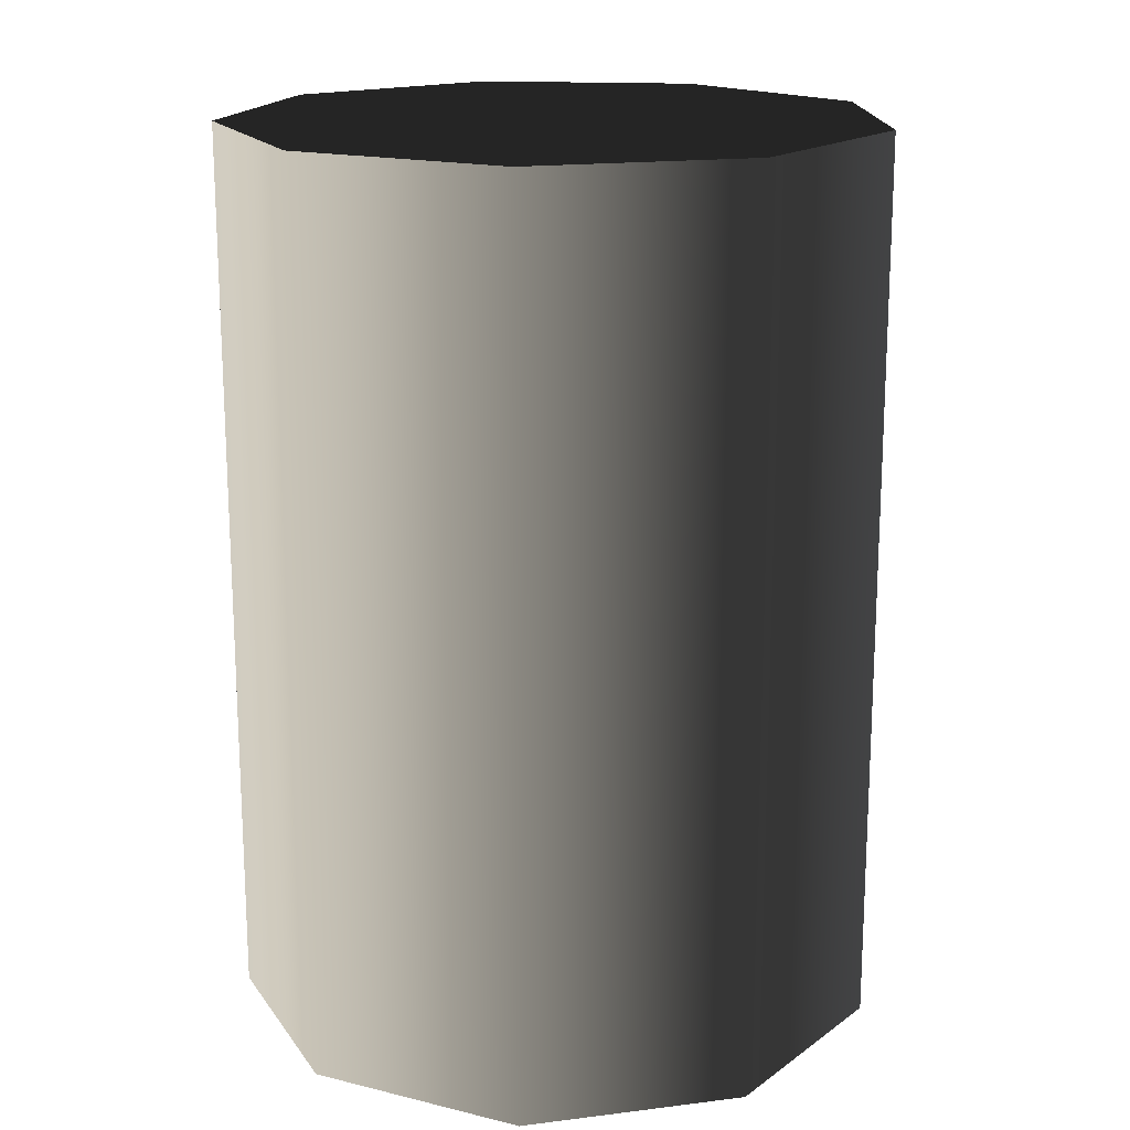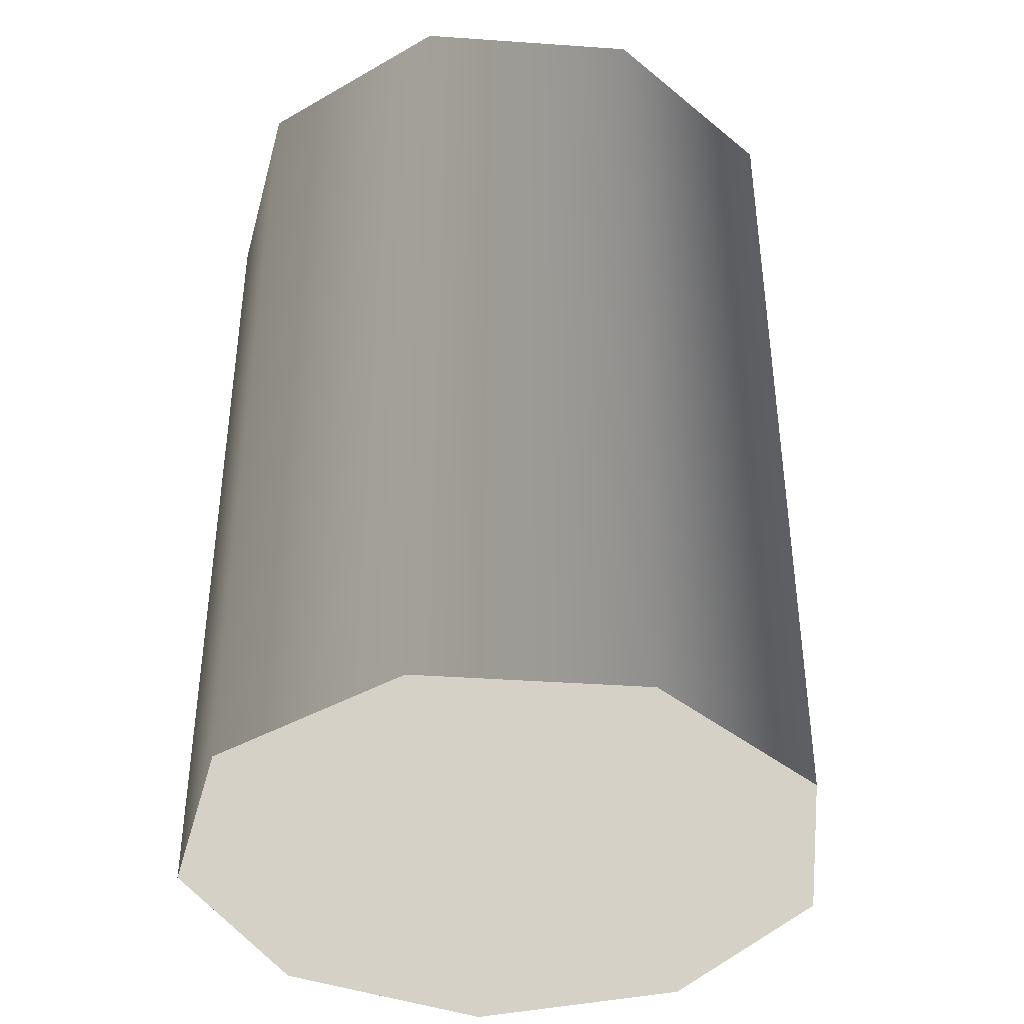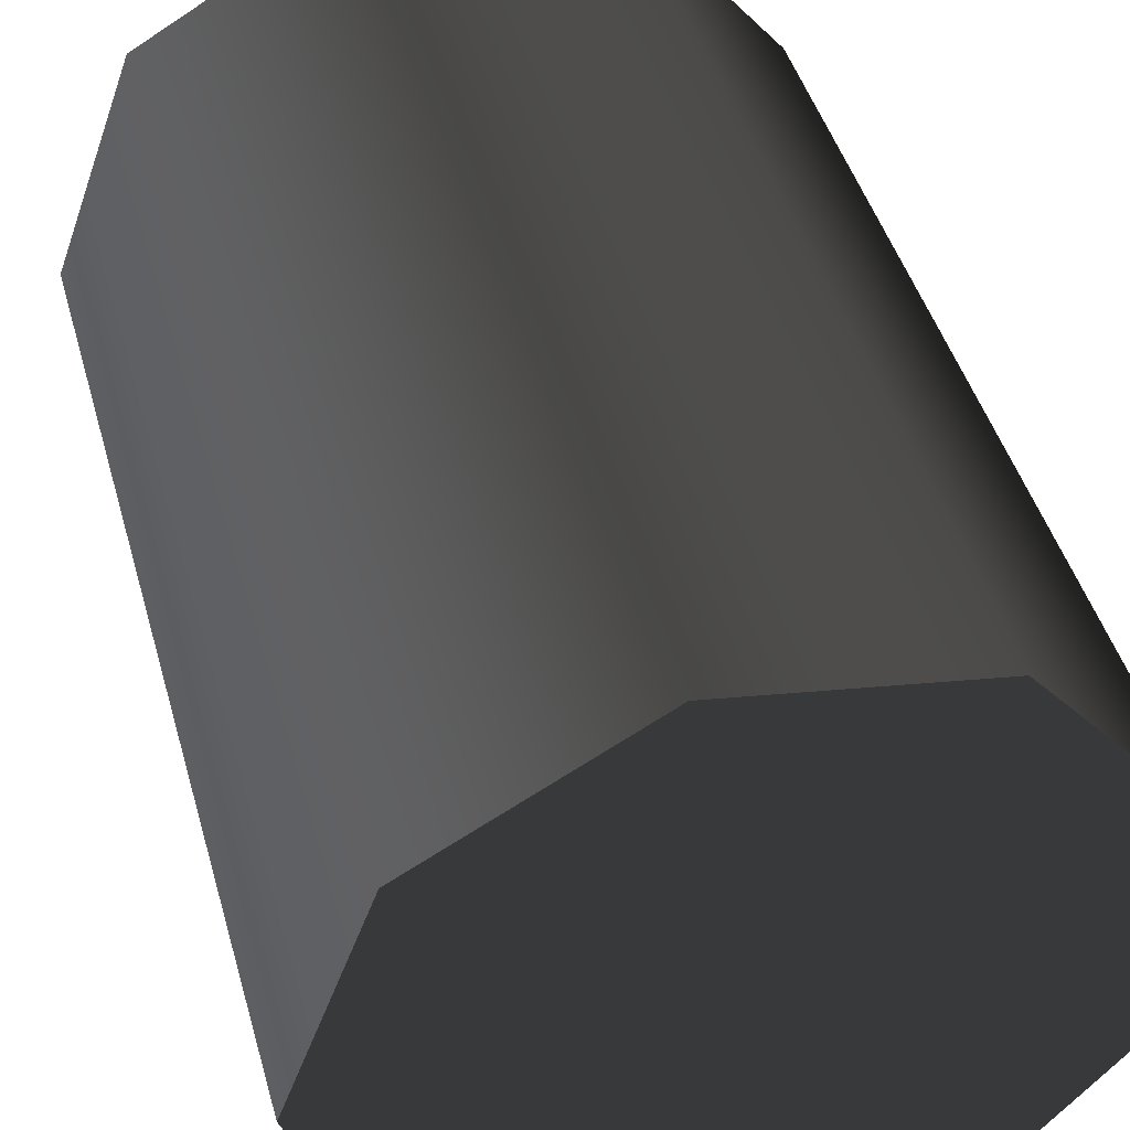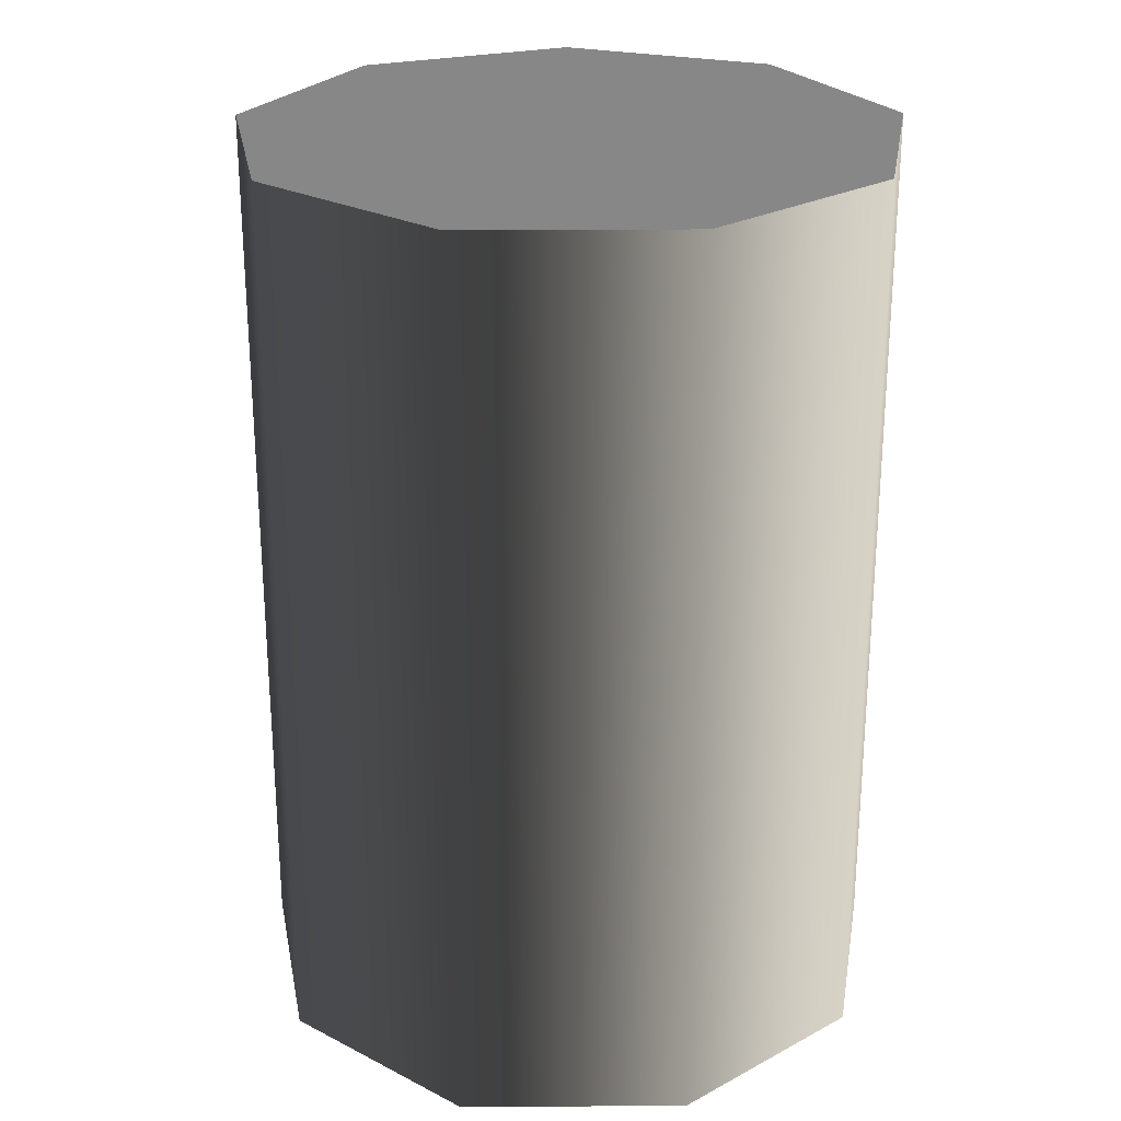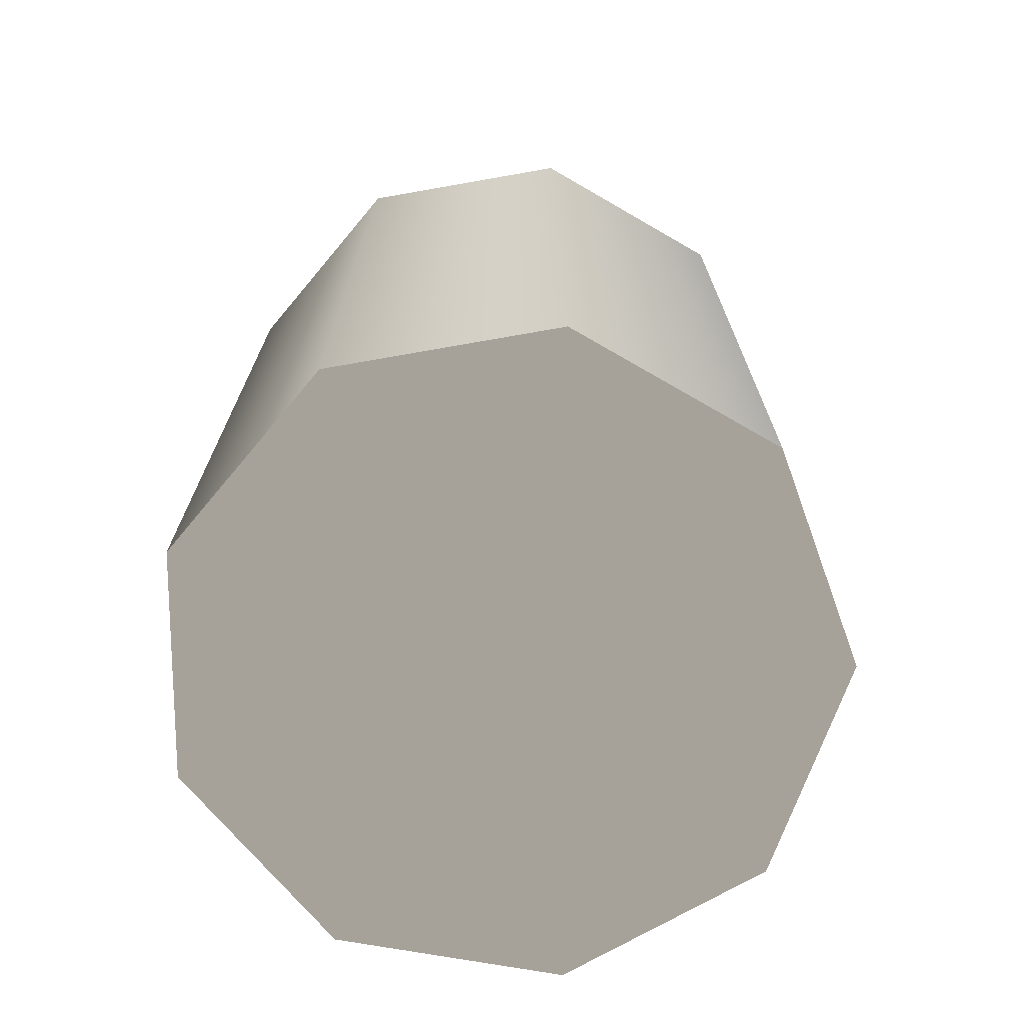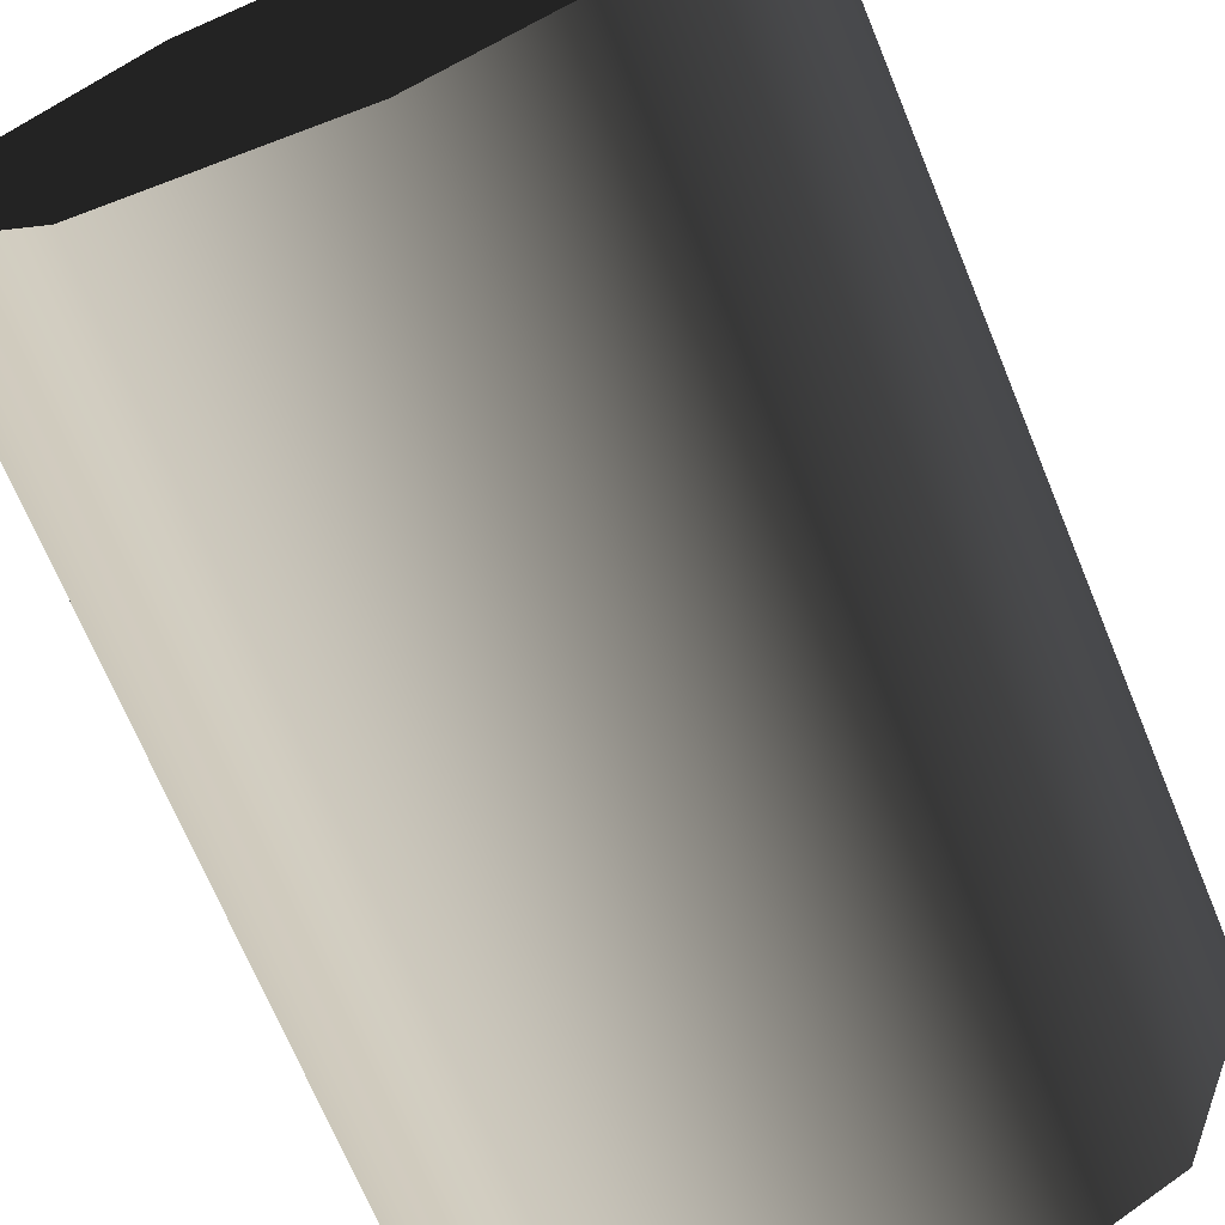
<metadata>
{"format":"obj","ext":"obj","renderer":"f3d","projection":"perspective","resolution":1024,"background":"white","views":[{"elev":17.5,"azim":-24.0,"up":"+Z"},{"elev":-40.2,"azim":25.1,"up":"+Z"},{"elev":44.2,"azim":164.7,"up":"+Y"},{"elev":25.5,"azim":-170.6,"up":"+Z"},{"elev":-72.3,"azim":40.0,"up":"+Z"},{"elev":-69.7,"azim":22.4,"up":"+Y"}]}
</metadata>
<code>
v 0.006299 -0.03573 -3.476e-07
v -0.03409 -0.01241 -3.321e-07
v -0.01814 -0.03142 -3.448e-07
v 0.02779 0.02332 -3.083e-07
v -0.01814 0.03142 -3.029e-07
v -0.03409 0.01241 -3.156e-07
v 0.006299 0.03573 -3e-07
v 0.03628 1.495e-07 -3.238e-07
v 0.02779 -0.02332 -3.394e-07
v 0.03628 1.495e-07 -3.238e-07
v 0.02779 0.02332 0.1
v 0.02779 0.02332 -3.083e-07
v 0.03628 8.293e-08 0.1
v 0.006299 0.03573 0.1
v 0.006299 0.03573 -3e-07
v 0.02779 -0.02332 -3.394e-07
v 0.02779 -0.02332 0.1
v 0.006299 0.03573 -3e-07
v -0.01814 0.03142 0.1
v -0.01814 0.03142 -3.029e-07
v 0.006299 0.03573 0.1
v -0.03409 0.01241 0.1
v -0.03409 0.01241 -3.156e-07
v -0.03409 0.01241 -3.156e-07
v -0.03409 -0.01241 0.1
v -0.03409 -0.01241 -3.321e-07
v -0.03409 0.01241 0.1
v -0.01814 -0.03142 0.1
v -0.01814 -0.03142 -3.448e-07
v -0.01814 -0.03142 -3.448e-07
v 0.006299 -0.03573 0.1
v 0.006299 -0.03573 -3.476e-07
v -0.01814 -0.03142 0.1
v 0.02779 -0.02332 0.1
v 0.02779 -0.02332 -3.394e-07
v 0.03628 8.293e-08 0.1
v 0.006299 0.03573 0.1
v 0.02779 0.02332 0.1
v -0.01814 -0.03142 0.1
v -0.03409 0.01241 0.1
v -0.01814 0.03142 0.1
v -0.03409 -0.01241 0.1
v 0.006299 -0.03573 0.1
v 0.02779 -0.02332 0.1
g Barrel_Green_(8)_22192_510
f 1 3 2
f 1 2 4
f 2 5 4
f 2 6 5
f 5 7 4
f 1 4 8
f 9 1 8
f 10 12 11
f 11 13 10
f 14 11 12
f 12 15 14
f 16 10 13
f 13 17 16
f 18 20 19
f 19 21 18
f 22 19 20
f 20 23 22
f 24 26 25
f 25 27 24
f 28 25 26
f 26 29 28
f 30 32 31
f 31 33 30
f 34 31 32
f 32 35 34
f 36 38 37
f 36 37 39
f 37 40 39
f 37 41 40
f 40 42 39
f 36 39 43
f 44 36 43

</code>
